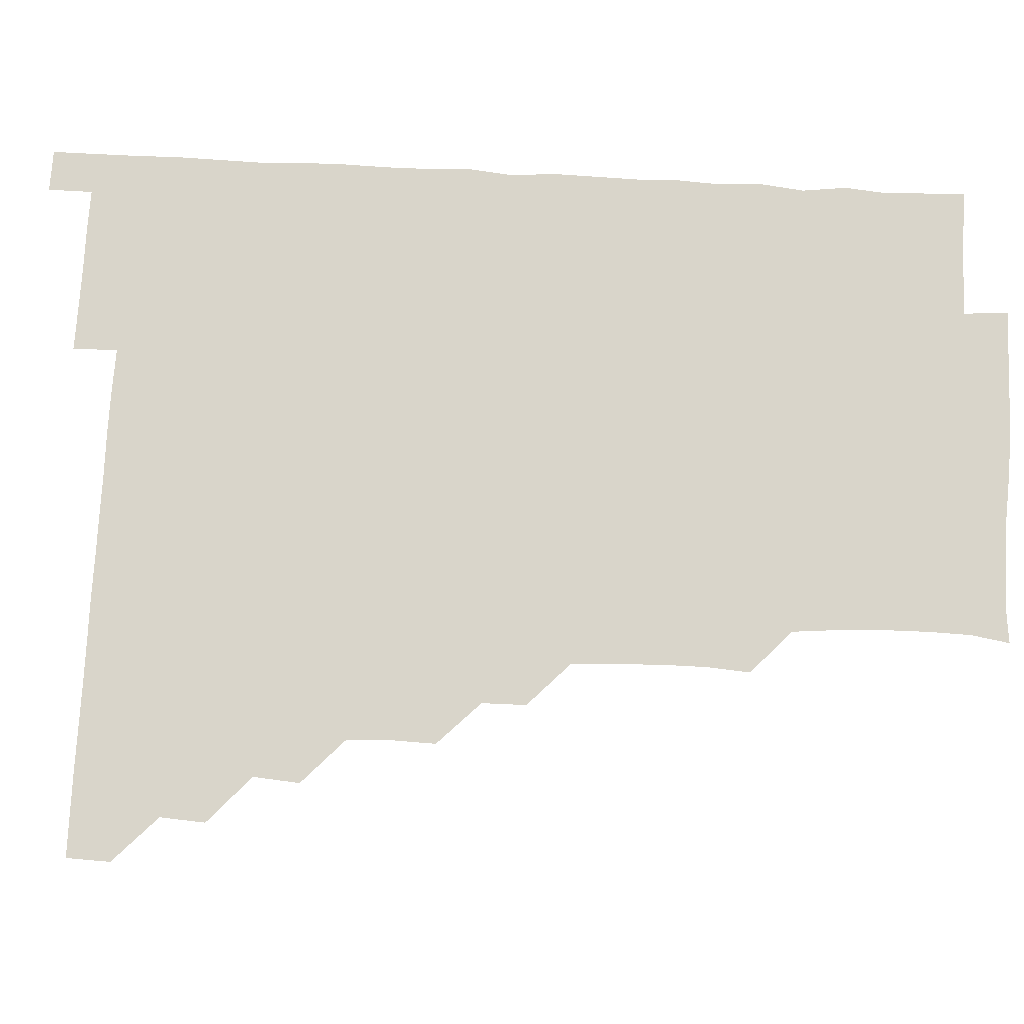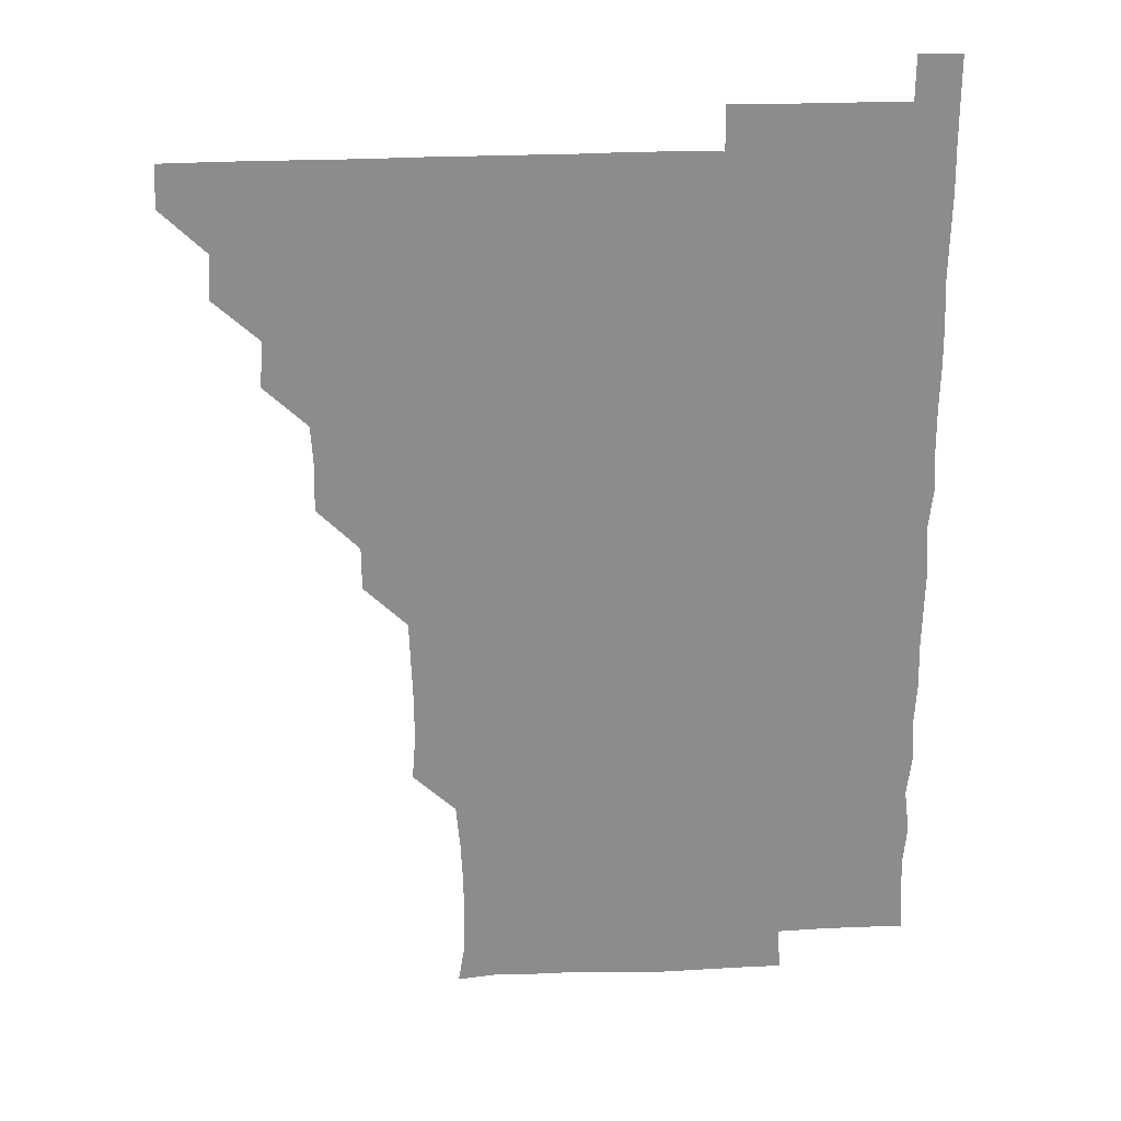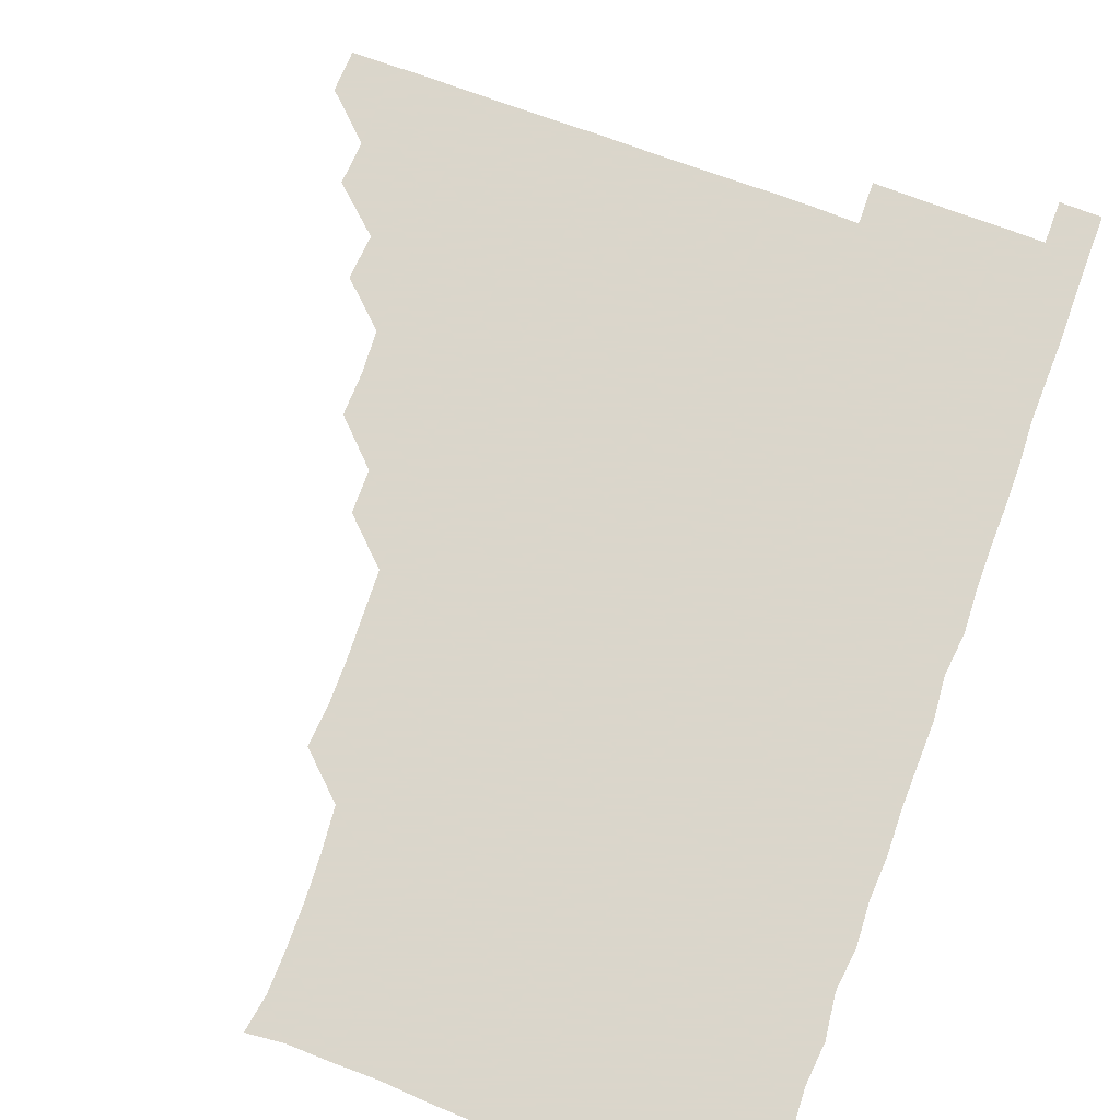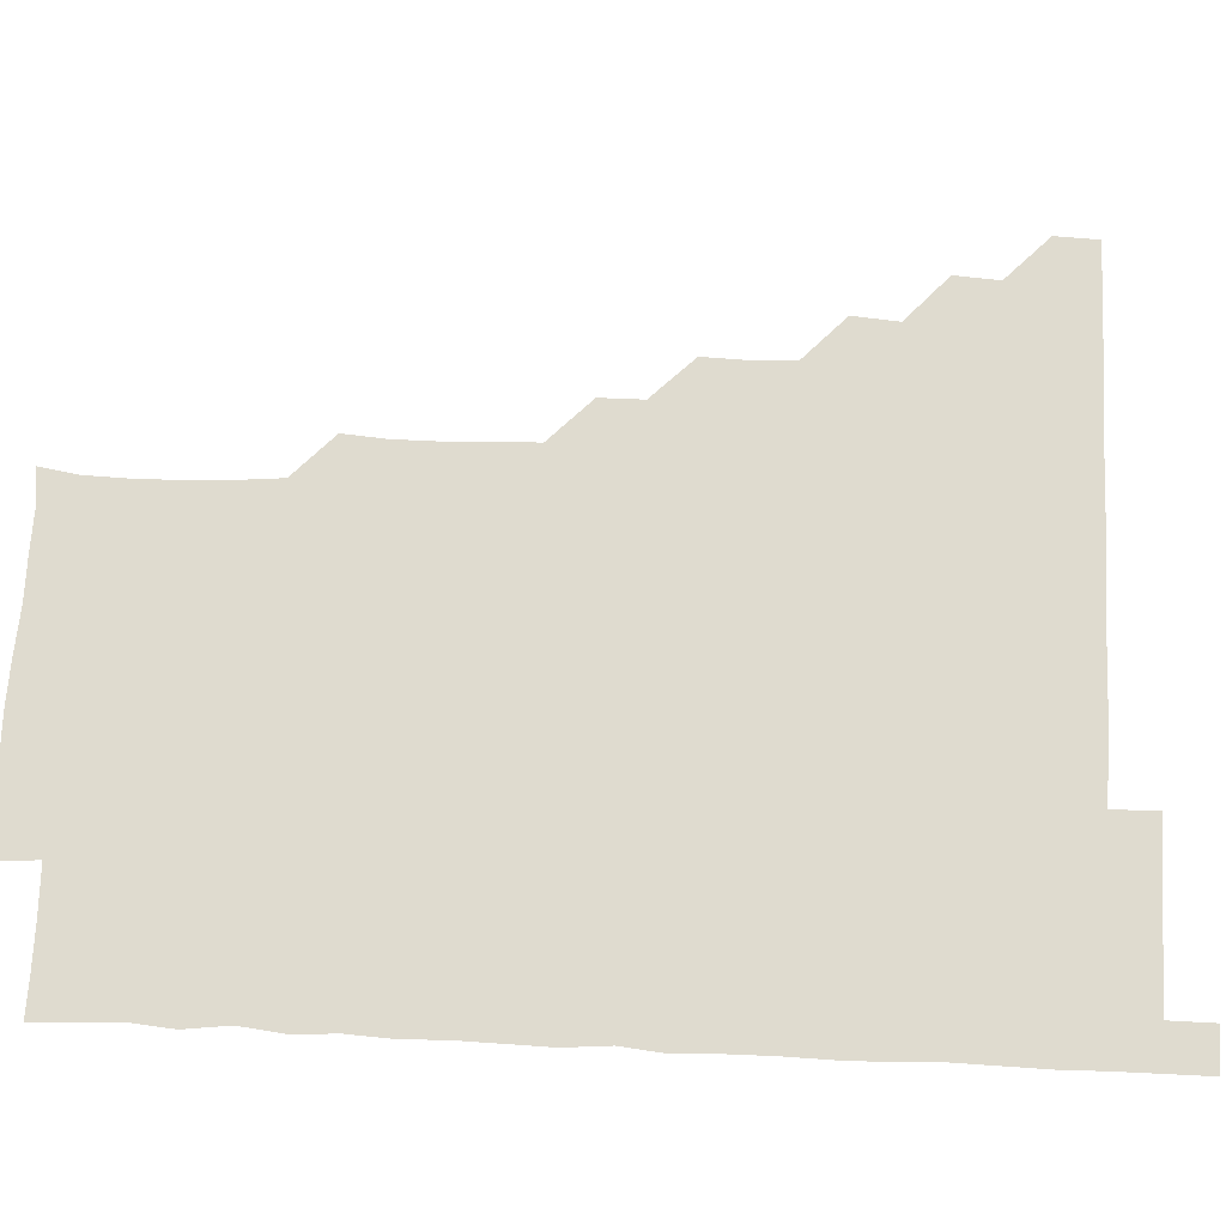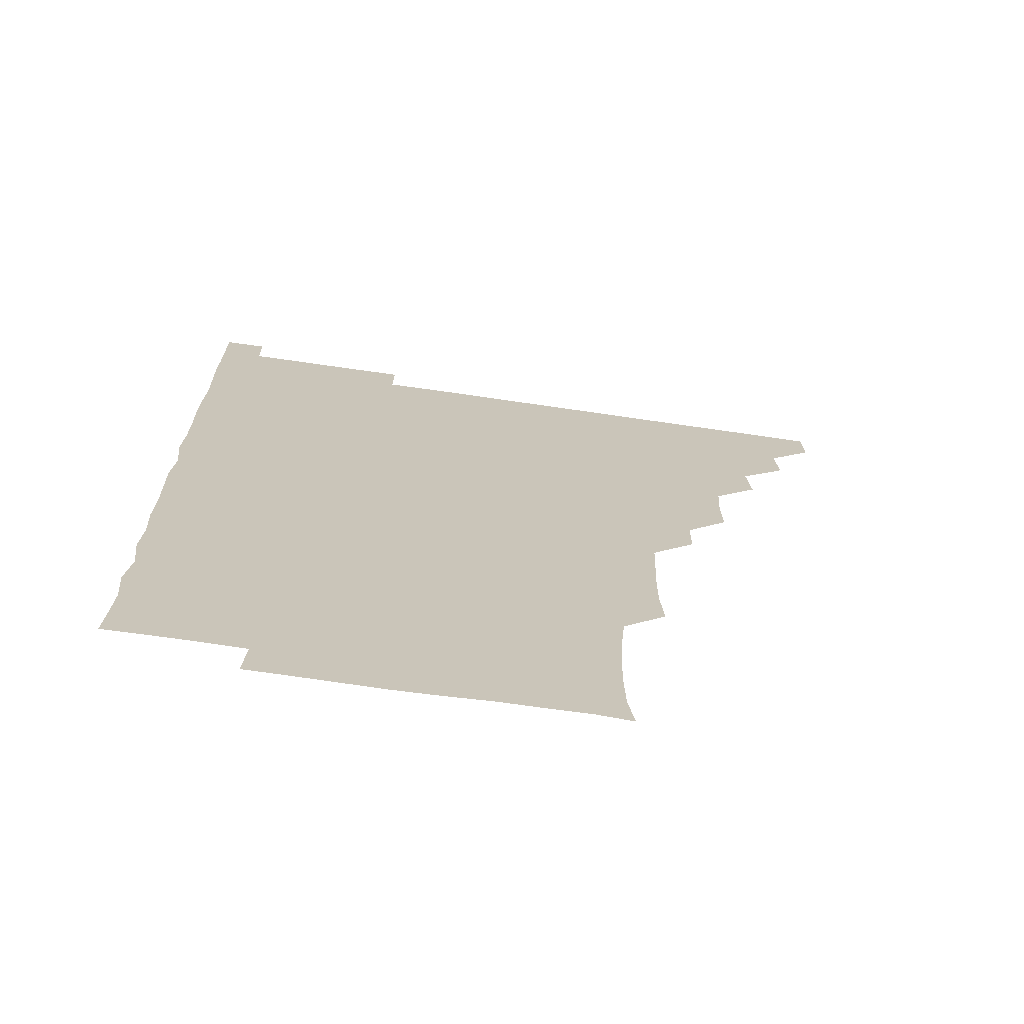
<metadata>
{"format":"obj","ext":"obj","renderer":"f3d","projection":"perspective","resolution":1024,"background":"white","views":[{"elev":74.4,"azim":-87.1,"up":"+Z"},{"elev":26.3,"azim":-4.2,"up":"+Y"},{"elev":73.7,"azim":20.3,"up":"+Z"},{"elev":70.5,"azim":92.7,"up":"+Z"},{"elev":-70.3,"azim":171.7,"up":"+Y"}]}
</metadata>
<code>
v 465.6 480.9 0
v 466.2 495.8 0
v 480.3 450.3 0
v 481.4 465.8 0
v 481.4 481 0
v 481 496 0
v 495.3 419.6 0
v 496.6 435.5 0
v 496 451.1 0
v 496.5 466.2 0
v 496.1 481 0
v 495.9 496.1 0
v 511 374.5 0
v 511.4 389.8 0
v 510.6 405.1 0
v 511.8 421.8 0
v 511 436 0
v 511.2 451.2 0
v 511.1 466 0
v 511.1 480.9 0
v 510.9 496 0
v 525.8 344.6 0
v 525.7 359.8 0
v 526.3 376.3 0
v 526.4 391.9 0
v 526.6 406.9 0
v 526.1 421 0
v 526.2 436.2 0
v 526.1 451.1 0
v 526.1 466 0
v 526 481 0
v 526 496 0
v 541 268.8 0
v 542.1 283.7 0
v 542.1 299.3 0
v 541.6 314.4 0
v 541 329.8 0
v 541.4 346.3 0
v 541.2 361.3 0
v 540.9 375.8 0
v 540.7 390.3 0
v 540.8 405.9 0
v 541.2 421.2 0
v 541.2 436.2 0
v 541.1 451 0
v 541 466 0
v 541 481 0
v 541 496.1 0
v 555.7 180.2 0
v 557.9 193.4 0
v 558.3 207.9 0
v 558.1 223.4 0
v 557.4 238.8 0
v 556 254.7 0
v 556.8 271.5 0
v 556.4 286.1 0
v 556.2 300.9 0
v 556.2 316.1 0
v 556 331 0
v 556.3 346.4 0
v 556.1 361.1 0
v 556.4 376.5 0
v 556.2 391.3 0
v 556.2 406.3 0
v 556.2 421.2 0
v 556.1 436 0
v 556.3 451 0
v 556.1 465.9 0
v 556 481 0
v 555.9 496.2 0
v 568.7 181.5 0
v 571.2 196.1 0
v 572.2 211.4 0
v 571.5 226 0
v 571.6 241.6 0
v 570.9 255.9 0
v 571.3 271.8 0
v 571.5 286.9 0
v 571.4 301.5 0
v 571.3 316.6 0
v 571.2 331.2 0
v 571.1 346.3 0
v 571.2 361.3 0
v 571.1 376.2 0
v 571.2 391.4 0
v 571.2 406.3 0
v 571 421 0
v 571.1 436.1 0
v 571.2 451 0
v 571.1 465.9 0
v 571 481 0
v 570.8 496.1 0
v 583.5 181.1 0
v 585.8 195.8 0
v 586.4 212.1 0
v 586.3 226.9 0
v 586.2 241.8 0
v 586.3 256.7 0
v 586.4 271 0
v 586 286.4 0
v 586.2 301.8 0
v 586.1 316 0
v 586.2 331.6 0
v 586 346.2 0
v 586.2 361.4 0
v 586.1 376 0
v 586.1 391.2 0
v 586.1 406.2 0
v 586.1 421.3 0
v 586 436 0
v 586 451 0
v 586.1 465.9 0
v 586.1 480.8 0
v 585.8 496.2 0
v 598.9 181.1 0
v 601.4 197 0
v 601.4 212 0
v 601.3 226.2 0
v 601 241.2 0
v 600.9 255.7 0
v 601.1 272 0
v 601.2 286.4 0
v 601 301 0
v 601.2 316.7 0
v 601.1 331 0
v 601 345.8 0
v 601 361 0
v 601 376.3 0
v 601 391.3 0
v 601.2 406.3 0
v 601 420.9 0
v 601 436 0
v 601.1 451 0
v 601.1 465.9 0
v 601.2 480.7 0
v 600.9 496.1 0
v 615 180.1 0
v 616.4 196.7 0
v 616.1 211.5 0
v 616.3 226.9 0
v 615.9 240.9 0
v 616 257 0
v 616 271.5 0
v 616 286.5 0
v 616.2 301.6 0
v 616.1 316.1 0
v 616 331.3 0
v 616.1 346.3 0
v 616.1 361.6 0
v 616.1 376.2 0
v 615.9 390.6 0
v 616 406.6 0
v 616 421.1 0
v 616.1 436.1 0
v 616.1 451 0
v 615.9 466.1 0
v 616.1 480.7 0
v 615.8 496.4 0
v 630.6 179.5 0
v 630.8 196.6 0
v 630.7 212.1 0
v 631.1 226.8 0
v 631.3 241.7 0
v 631.1 255.9 0
v 631.1 271 0
v 631 286 0
v 630.8 301.3 0
v 631.1 316.7 0
v 631 331.2 0
v 631 346.4 0
v 631 361.2 0
v 631 376.4 0
v 631 391.3 0
v 631 406.3 0
v 631 420.9 0
v 631.1 436.4 0
v 631.1 451 0
v 631.1 465.9 0
v 631 480.9 0
v 630.6 496.3 0
v 646 179.8 0
v 645.9 197 0
v 646 210.9 0
v 645.4 226.9 0
v 646.3 241.4 0
v 646.2 256 0
v 646 271.2 0
v 646.1 286.2 0
v 645.9 300.9 0
v 645.9 316.5 0
v 645.9 331.1 0
v 645.8 346.6 0
v 646 361.1 0
v 645.9 376.4 0
v 645.9 391.2 0
v 645.8 406.4 0
v 646.1 420.8 0
v 646 436.1 0
v 646 451.1 0
v 646 466 0
v 646.1 480.9 0
v 646.2 495.8 0
v 645.9 511.3 0
v 661.6 180 0
v 660.6 196.6 0
v 660.9 212 0
v 661.3 225.1 0
v 660.5 241.6 0
v 661 256.6 0
v 661 271.4 0
v 660.9 286.7 0
v 661.1 300.9 0
v 660.7 316.5 0
v 660.9 331.3 0
v 661.1 345.7 0
v 660.9 361.3 0
v 660.9 376.4 0
v 661 391.1 0
v 661 406 0
v 661 421 0
v 660.9 436.5 0
v 661 451.1 0
v 661 466 0
v 661.1 481 0
v 661.1 495.9 0
v 660.6 511.1 0
v 676.2 180 0
v 675.2 195.6 0
v 675.7 211.2 0
v 676.2 226.4 0
v 675.4 241.6 0
v 675.5 256.9 0
v 675.5 272.3 0
v 675.6 286.9 0
v 675.8 301.6 0
v 675.4 316.9 0
v 675.9 331.1 0
v 675.9 346.4 0
v 675.9 361.2 0
v 675.7 376.5 0
v 675.8 391.3 0
v 675.4 406.8 0
v 676 421 0
v 675.8 436.3 0
v 676 451.1 0
v 676 466 0
v 676 481 0
v 676.1 495.8 0
v 675.9 510.9 0
v 692.4 196 0
v 690.7 211.5 0
v 690.4 227.5 0
v 690.8 241.6 0
v 690.8 256.3 0
v 690.8 271.3 0
v 690.5 286.5 0
v 690.4 301.8 0
v 690.7 316.3 0
v 691 331 0
v 690.7 346.4 0
v 690.6 361.4 0
v 690.8 376.3 0
v 690.6 391.3 0
v 691.1 406 0
v 690.8 421.3 0
v 690.9 436 0
v 690.7 451.4 0
v 690.9 466.2 0
v 690.9 481.1 0
v 691 496 0
v 690.9 511 0
v 707.7 196 0
v 705.5 211.5 0
v 705.9 225.9 0
v 705.2 242 0
v 705.4 256.2 0
v 705.5 271.6 0
v 705.6 286.1 0
v 705.2 301.7 0
v 705.5 316.2 0
v 705.7 331.2 0
v 705.3 346.7 0
v 705.1 361.4 0
v 705.6 376.4 0
v 705.8 390.9 0
v 705.7 406.1 0
v 705 421.8 0
v 705.6 436.1 0
v 705.9 450.9 0
v 705.7 466.2 0
v 705.7 481.2 0
v 705.9 496 0
v 706 510.7 0
v 706.1 526.2 0
v 721.4 195.6 0
v 720.7 209.3 0
v 720.1 224.1 0
v 721.4 238.5 0
v 719.6 253.9 0
v 721.3 268.9 0
v 720.4 283.8 0
v 721.3 298.9 0
v 720.8 314.1 0
v 721.2 329.2 0
v 721.5 343.9 0
v 720.2 359.4 0
v 721.8 374.7 0
v 721.1 389.6 0
v 721 404.7 0
v 721.4 419.8 0
v 721.2 434.7 0
v 720.5 450.3 0
v 720.8 465.6 0
v 721.2 480.6 0
v 720.9 495.9 0
v 720.9 511 0
v 720.9 525.9 0
f 4 5 1
f 1 5 2
f 5 6 2
f 8 9 3
f 3 9 4
f 9 10 4
f 4 10 5
f 10 11 5
f 5 11 6
f 11 12 6
f 15 16 7
f 7 16 8
f 16 17 8
f 8 17 9
f 17 18 9
f 9 18 10
f 18 19 10
f 10 19 11
f 19 20 11
f 11 20 12
f 20 21 12
f 23 24 13
f 13 24 14
f 24 25 14
f 14 25 15
f 25 26 15
f 15 26 16
f 26 27 16
f 16 27 17
f 27 28 17
f 17 28 18
f 28 29 18
f 18 29 19
f 29 30 19
f 19 30 20
f 30 31 20
f 20 31 21
f 31 32 21
f 37 38 22
f 22 38 23
f 38 39 23
f 23 39 24
f 39 40 24
f 24 40 25
f 40 41 25
f 25 41 26
f 41 42 26
f 26 42 27
f 42 43 27
f 27 43 28
f 43 44 28
f 28 44 29
f 44 45 29
f 29 45 30
f 45 46 30
f 30 46 31
f 46 47 31
f 31 47 32
f 47 48 32
f 54 55 33
f 33 55 34
f 55 56 34
f 34 56 35
f 56 57 35
f 35 57 36
f 57 58 36
f 36 58 37
f 58 59 37
f 37 59 38
f 59 60 38
f 38 60 39
f 60 61 39
f 39 61 40
f 61 62 40
f 40 62 41
f 62 63 41
f 41 63 42
f 63 64 42
f 42 64 43
f 64 65 43
f 43 65 44
f 65 66 44
f 44 66 45
f 66 67 45
f 45 67 46
f 67 68 46
f 46 68 47
f 68 69 47
f 47 69 48
f 69 70 48
f 49 71 50
f 71 72 50
f 50 72 51
f 72 73 51
f 51 73 52
f 73 74 52
f 52 74 53
f 74 75 53
f 53 75 54
f 75 76 54
f 54 76 55
f 76 77 55
f 55 77 56
f 77 78 56
f 56 78 57
f 78 79 57
f 57 79 58
f 79 80 58
f 58 80 59
f 80 81 59
f 59 81 60
f 81 82 60
f 60 82 61
f 82 83 61
f 61 83 62
f 83 84 62
f 62 84 63
f 84 85 63
f 63 85 64
f 85 86 64
f 64 86 65
f 86 87 65
f 65 87 66
f 87 88 66
f 66 88 67
f 88 89 67
f 67 89 68
f 89 90 68
f 68 90 69
f 90 91 69
f 69 91 70
f 91 92 70
f 71 93 72
f 93 94 72
f 72 94 73
f 94 95 73
f 73 95 74
f 95 96 74
f 74 96 75
f 96 97 75
f 75 97 76
f 97 98 76
f 76 98 77
f 98 99 77
f 77 99 78
f 99 100 78
f 78 100 79
f 100 101 79
f 79 101 80
f 101 102 80
f 80 102 81
f 102 103 81
f 81 103 82
f 103 104 82
f 82 104 83
f 104 105 83
f 83 105 84
f 105 106 84
f 84 106 85
f 106 107 85
f 85 107 86
f 107 108 86
f 86 108 87
f 108 109 87
f 87 109 88
f 109 110 88
f 88 110 89
f 110 111 89
f 89 111 90
f 111 112 90
f 90 112 91
f 112 113 91
f 91 113 92
f 113 114 92
f 93 115 94
f 115 116 94
f 94 116 95
f 116 117 95
f 95 117 96
f 117 118 96
f 96 118 97
f 118 119 97
f 97 119 98
f 119 120 98
f 98 120 99
f 120 121 99
f 99 121 100
f 121 122 100
f 100 122 101
f 122 123 101
f 101 123 102
f 123 124 102
f 102 124 103
f 124 125 103
f 103 125 104
f 125 126 104
f 104 126 105
f 126 127 105
f 105 127 106
f 127 128 106
f 106 128 107
f 128 129 107
f 107 129 108
f 129 130 108
f 108 130 109
f 130 131 109
f 109 131 110
f 131 132 110
f 110 132 111
f 132 133 111
f 111 133 112
f 133 134 112
f 112 134 113
f 134 135 113
f 113 135 114
f 135 136 114
f 115 137 116
f 137 138 116
f 116 138 117
f 138 139 117
f 117 139 118
f 139 140 118
f 118 140 119
f 140 141 119
f 119 141 120
f 141 142 120
f 120 142 121
f 142 143 121
f 121 143 122
f 143 144 122
f 122 144 123
f 144 145 123
f 123 145 124
f 145 146 124
f 124 146 125
f 146 147 125
f 125 147 126
f 147 148 126
f 126 148 127
f 148 149 127
f 127 149 128
f 149 150 128
f 128 150 129
f 150 151 129
f 129 151 130
f 151 152 130
f 130 152 131
f 152 153 131
f 131 153 132
f 153 154 132
f 132 154 133
f 154 155 133
f 133 155 134
f 155 156 134
f 134 156 135
f 156 157 135
f 135 157 136
f 157 158 136
f 137 159 138
f 159 160 138
f 138 160 139
f 160 161 139
f 139 161 140
f 161 162 140
f 140 162 141
f 162 163 141
f 141 163 142
f 163 164 142
f 142 164 143
f 164 165 143
f 143 165 144
f 165 166 144
f 144 166 145
f 166 167 145
f 145 167 146
f 167 168 146
f 146 168 147
f 168 169 147
f 147 169 148
f 169 170 148
f 148 170 149
f 170 171 149
f 149 171 150
f 171 172 150
f 150 172 151
f 172 173 151
f 151 173 152
f 173 174 152
f 152 174 153
f 174 175 153
f 153 175 154
f 175 176 154
f 154 176 155
f 176 177 155
f 155 177 156
f 177 178 156
f 156 178 157
f 178 179 157
f 157 179 158
f 179 180 158
f 159 181 160
f 181 182 160
f 160 182 161
f 182 183 161
f 161 183 162
f 183 184 162
f 162 184 163
f 184 185 163
f 163 185 164
f 185 186 164
f 164 186 165
f 186 187 165
f 165 187 166
f 187 188 166
f 166 188 167
f 188 189 167
f 167 189 168
f 189 190 168
f 168 190 169
f 190 191 169
f 169 191 170
f 191 192 170
f 170 192 171
f 192 193 171
f 171 193 172
f 193 194 172
f 172 194 173
f 194 195 173
f 173 195 174
f 195 196 174
f 174 196 175
f 196 197 175
f 175 197 176
f 197 198 176
f 176 198 177
f 198 199 177
f 177 199 178
f 199 200 178
f 178 200 179
f 200 201 179
f 179 201 180
f 201 202 180
f 181 204 182
f 204 205 182
f 182 205 183
f 205 206 183
f 183 206 184
f 206 207 184
f 184 207 185
f 207 208 185
f 185 208 186
f 208 209 186
f 186 209 187
f 209 210 187
f 187 210 188
f 210 211 188
f 188 211 189
f 211 212 189
f 189 212 190
f 212 213 190
f 190 213 191
f 213 214 191
f 191 214 192
f 214 215 192
f 192 215 193
f 215 216 193
f 193 216 194
f 216 217 194
f 194 217 195
f 217 218 195
f 195 218 196
f 218 219 196
f 196 219 197
f 219 220 197
f 197 220 198
f 220 221 198
f 198 221 199
f 221 222 199
f 199 222 200
f 222 223 200
f 200 223 201
f 223 224 201
f 201 224 202
f 224 225 202
f 202 225 203
f 225 226 203
f 204 227 205
f 227 228 205
f 205 228 206
f 228 229 206
f 206 229 207
f 229 230 207
f 207 230 208
f 230 231 208
f 208 231 209
f 231 232 209
f 209 232 210
f 232 233 210
f 210 233 211
f 233 234 211
f 211 234 212
f 234 235 212
f 212 235 213
f 235 236 213
f 213 236 214
f 236 237 214
f 214 237 215
f 237 238 215
f 215 238 216
f 238 239 216
f 216 239 217
f 239 240 217
f 217 240 218
f 240 241 218
f 218 241 219
f 241 242 219
f 219 242 220
f 242 243 220
f 220 243 221
f 243 244 221
f 221 244 222
f 244 245 222
f 222 245 223
f 245 246 223
f 223 246 224
f 246 247 224
f 224 247 225
f 247 248 225
f 225 248 226
f 248 249 226
f 228 250 229
f 250 251 229
f 229 251 230
f 251 252 230
f 230 252 231
f 252 253 231
f 231 253 232
f 253 254 232
f 232 254 233
f 254 255 233
f 233 255 234
f 255 256 234
f 234 256 235
f 256 257 235
f 235 257 236
f 257 258 236
f 236 258 237
f 258 259 237
f 237 259 238
f 259 260 238
f 238 260 239
f 260 261 239
f 239 261 240
f 261 262 240
f 240 262 241
f 262 263 241
f 241 263 242
f 263 264 242
f 242 264 243
f 264 265 243
f 243 265 244
f 265 266 244
f 244 266 245
f 266 267 245
f 245 267 246
f 267 268 246
f 246 268 247
f 268 269 247
f 247 269 248
f 269 270 248
f 248 270 249
f 270 271 249
f 250 272 251
f 272 273 251
f 251 273 252
f 273 274 252
f 252 274 253
f 274 275 253
f 253 275 254
f 275 276 254
f 254 276 255
f 276 277 255
f 255 277 256
f 277 278 256
f 256 278 257
f 278 279 257
f 257 279 258
f 279 280 258
f 258 280 259
f 280 281 259
f 259 281 260
f 281 282 260
f 260 282 261
f 282 283 261
f 261 283 262
f 283 284 262
f 262 284 263
f 284 285 263
f 263 285 264
f 285 286 264
f 264 286 265
f 286 287 265
f 265 287 266
f 287 288 266
f 266 288 267
f 288 289 267
f 267 289 268
f 289 290 268
f 268 290 269
f 290 291 269
f 269 291 270
f 291 292 270
f 270 292 271
f 292 293 271
f 272 295 273
f 295 296 273
f 273 296 274
f 296 297 274
f 274 297 275
f 297 298 275
f 275 298 276
f 298 299 276
f 276 299 277
f 299 300 277
f 277 300 278
f 300 301 278
f 278 301 279
f 301 302 279
f 279 302 280
f 302 303 280
f 280 303 281
f 303 304 281
f 281 304 282
f 304 305 282
f 282 305 283
f 305 306 283
f 283 306 284
f 306 307 284
f 284 307 285
f 307 308 285
f 285 308 286
f 308 309 286
f 286 309 287
f 309 310 287
f 287 310 288
f 310 311 288
f 288 311 289
f 311 312 289
f 289 312 290
f 312 313 290
f 290 313 291
f 313 314 291
f 291 314 292
f 314 315 292
f 292 315 293
f 315 316 293
f 293 316 294
f 316 317 294

</code>
